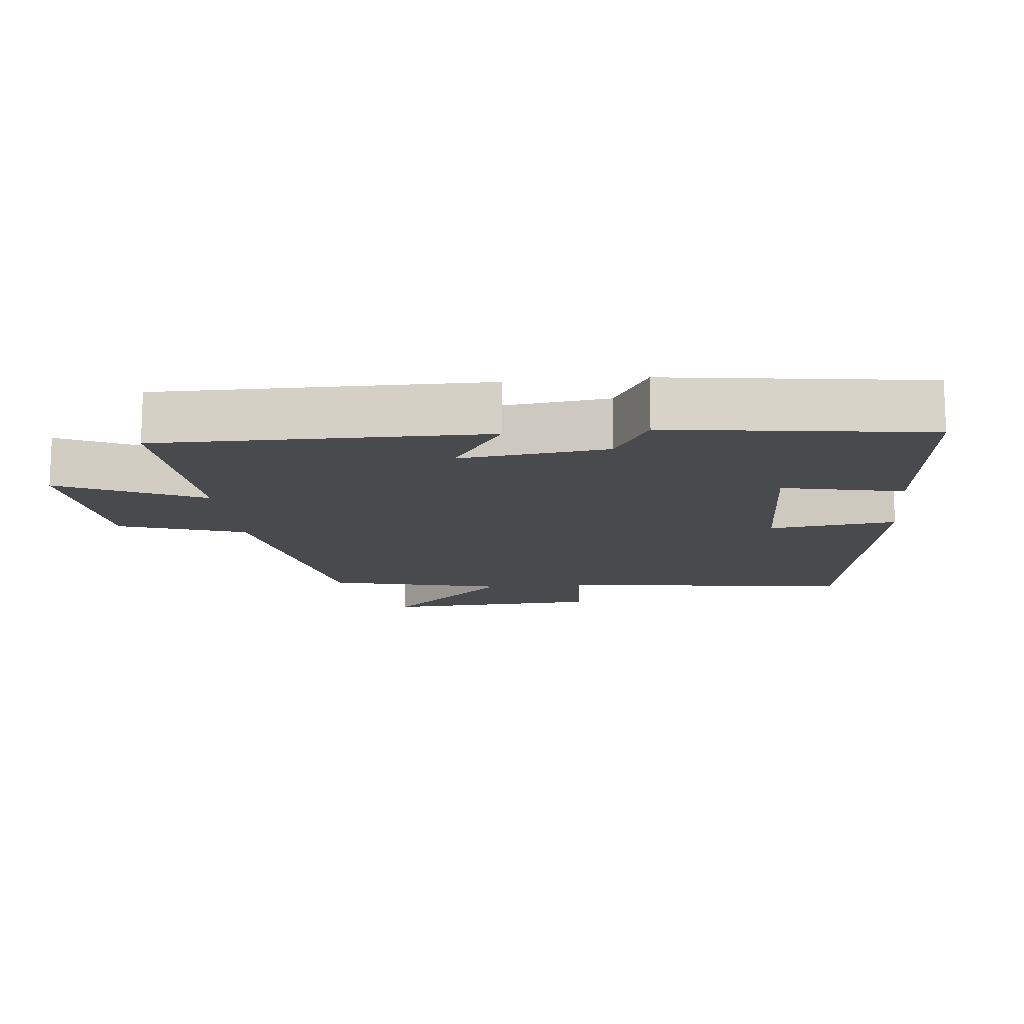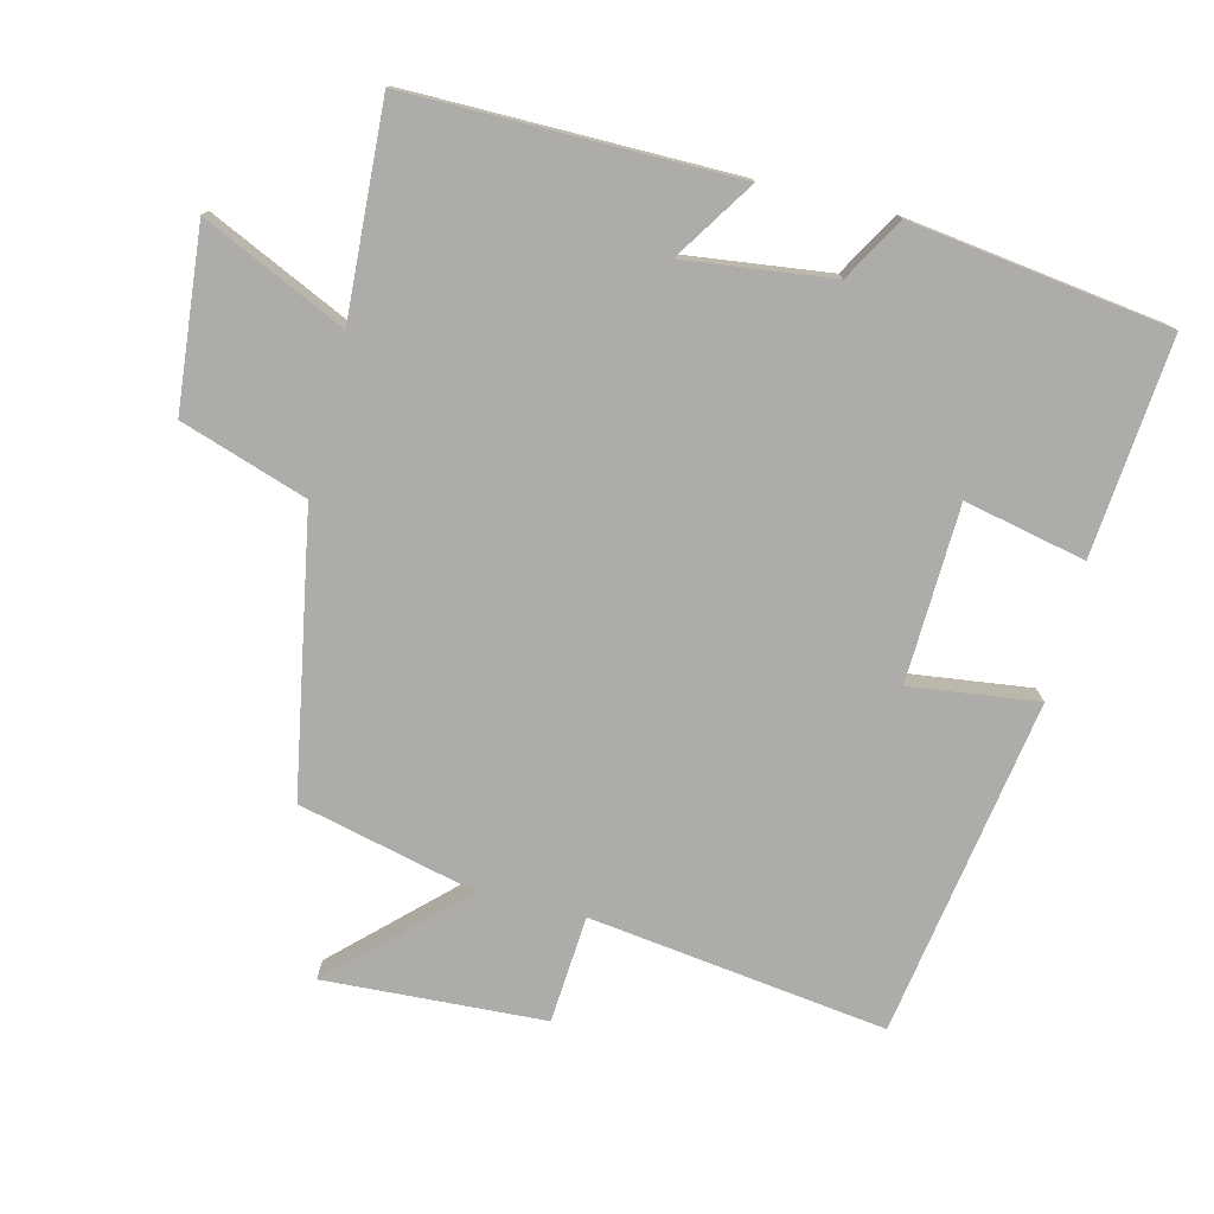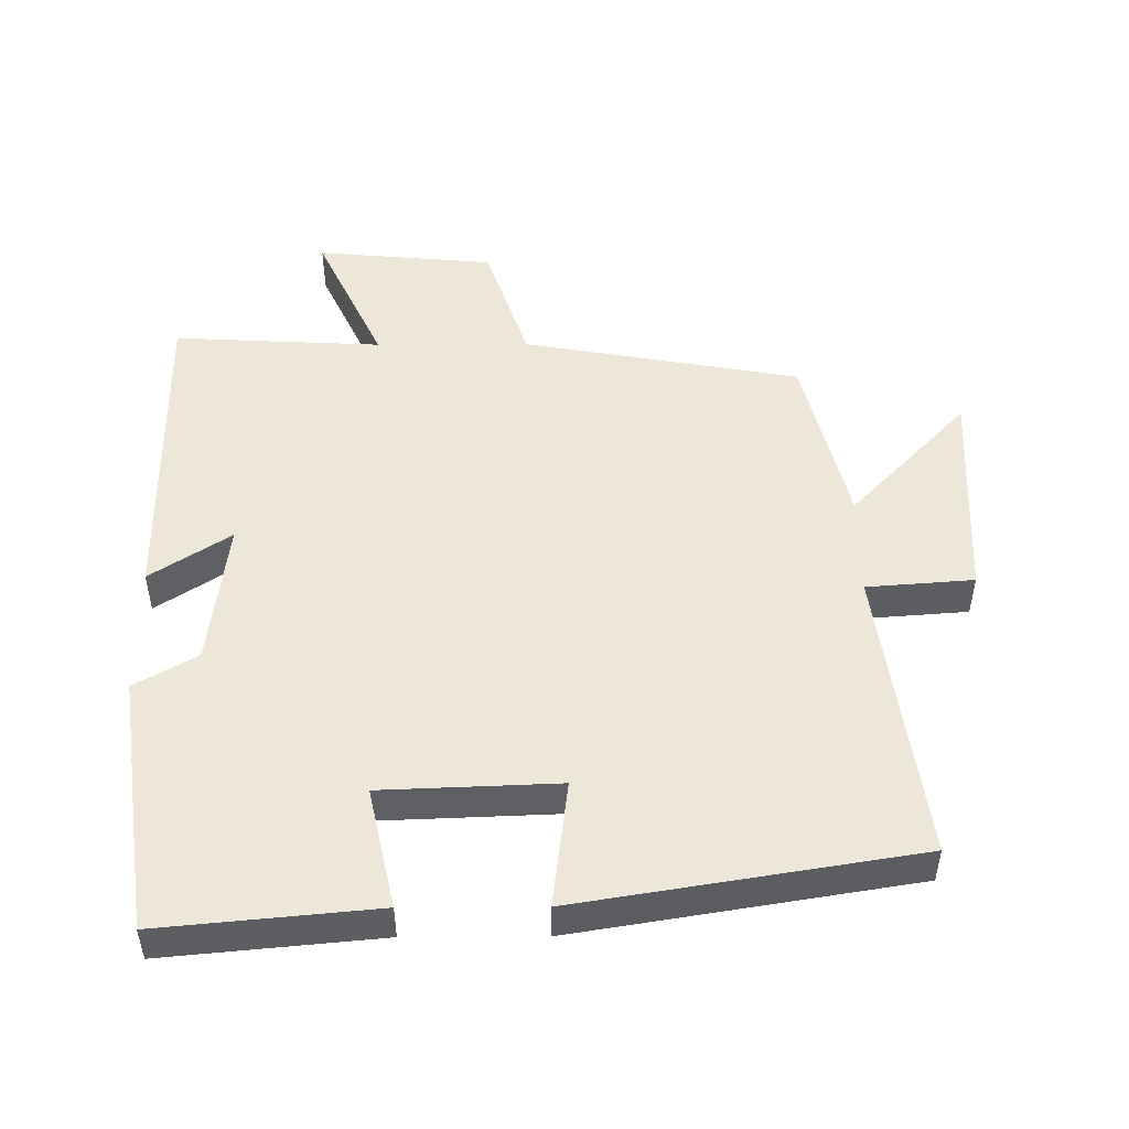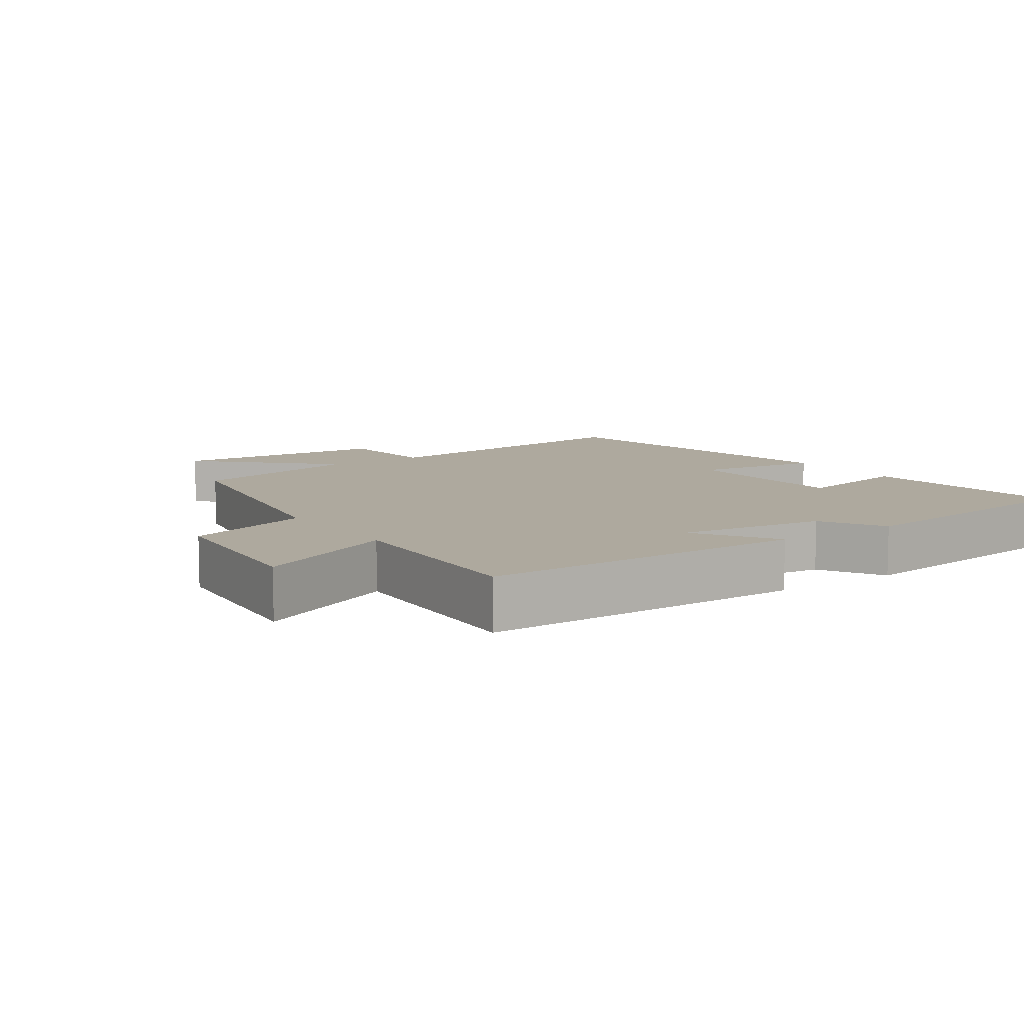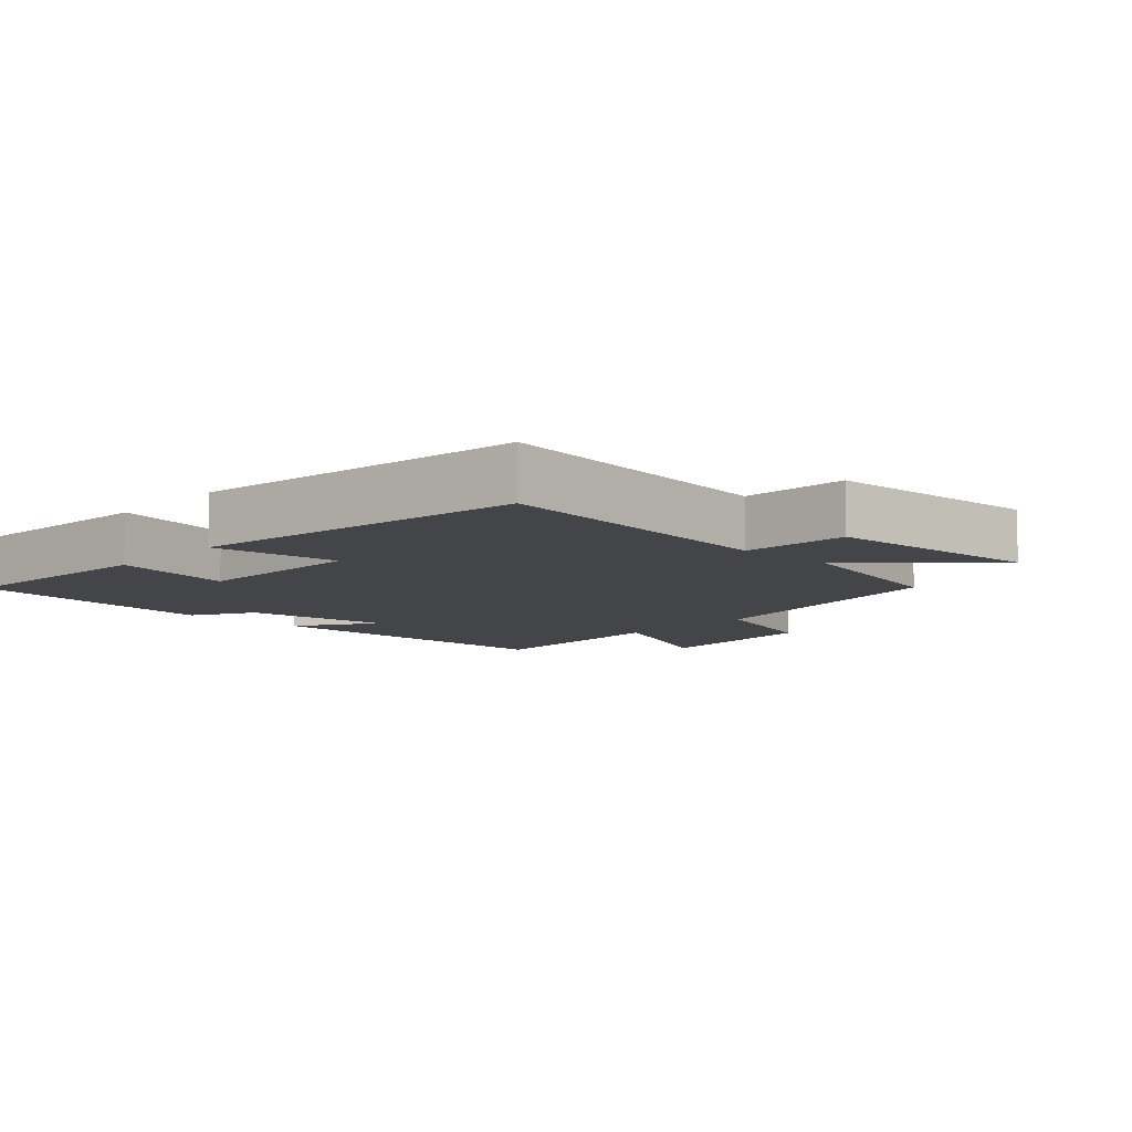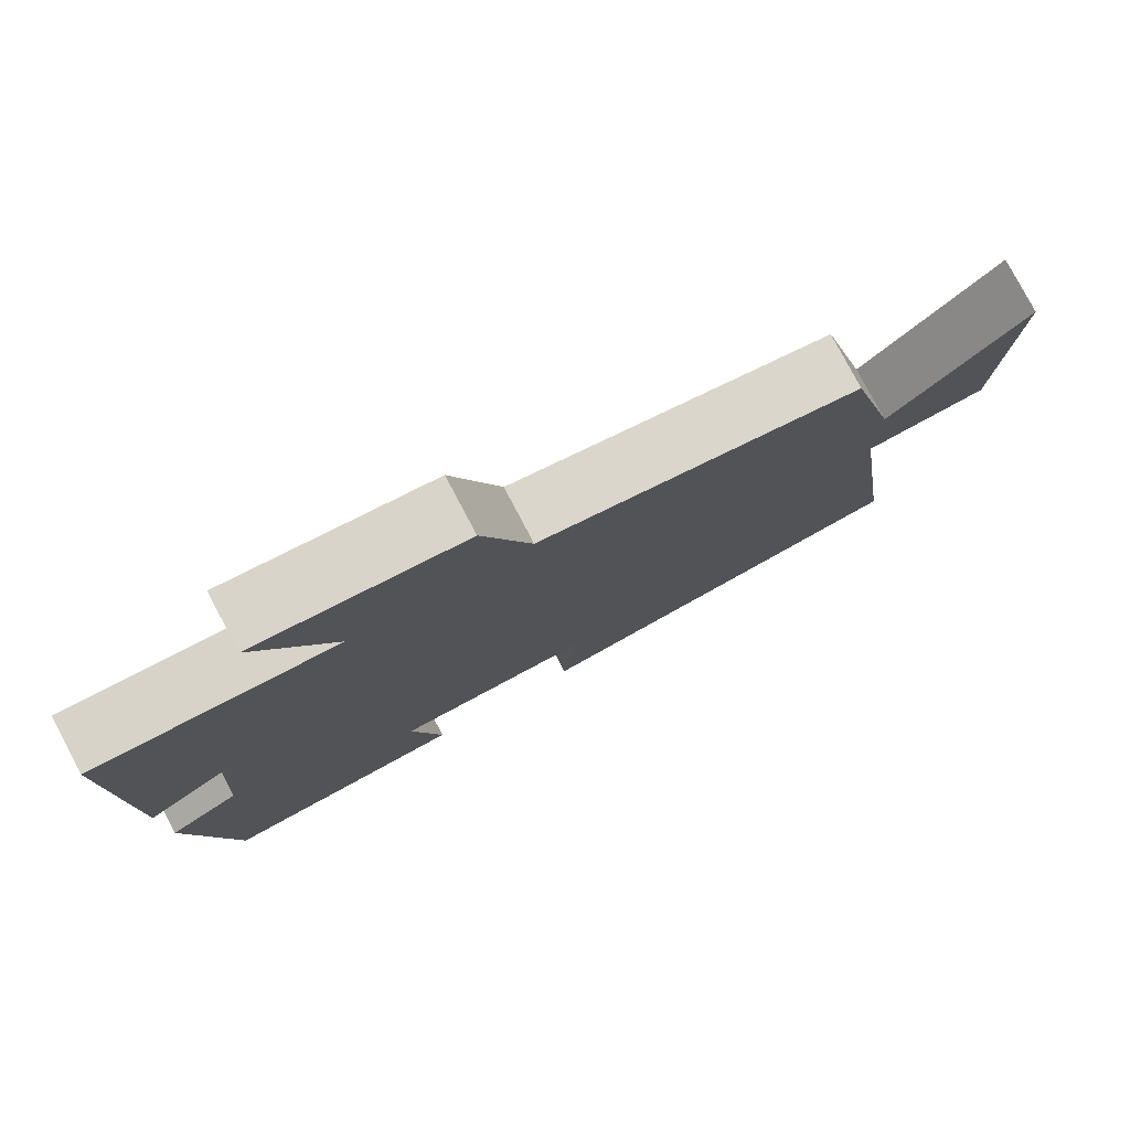
<metadata>
{"format":"obj","ext":"obj","renderer":"f3d","projection":"perspective","resolution":1024,"background":"white","views":[{"elev":-13.3,"azim":96.1,"up":"+Y"},{"elev":-76.6,"azim":76.3,"up":"+Y"},{"elev":49.6,"azim":179.7,"up":"+Y"},{"elev":9.0,"azim":55.9,"up":"+Y"},{"elev":-8.7,"azim":-132.4,"up":"+Y"},{"elev":79.0,"azim":152.2,"up":"+Z"}]}
</metadata>
<code>
v 0.447 0.07 -0.53
v 0.131 0.07 -0.5
v 0.17 0.07 -0.323
v -0.088 0.07 -0.313
v -0.065 0.07 -0.5
v -0.56 0.07 -0.419
v -0.5 0.07 0.016
v -0.657 0.07 0.028
v -0.673 0.07 0.35
v -0.5 0.07 0.168
v -0.436 0.07 0.428
v -0.029 0.07 0.5
v 0.033 0.07 0.684
v 0.295 0.07 0.708
v 0.197 0.07 0.5
v 0.504 0.07 0.516
v 0.5 0.07 0.04
v 0.383 0.07 0.117
v 0.409 0.07 -0.099
v 0.5 0.07 -0.152
v 0.447 0 -0.53
v 0.131 0 -0.5
v 0.17 0 -0.323
v -0.088 0 -0.313
v -0.065 0 -0.5
v -0.56 0 -0.419
v -0.5 0 0.016
v -0.657 0 0.028
v -0.673 0 0.35
v -0.5 0 0.168
v -0.436 0 0.428
v -0.029 0 0.5
v 0.033 0 0.684
v 0.295 0 0.708
v 0.197 0 0.5
v 0.504 0 0.516
v 0.5 0 0.04
v 0.383 0 0.117
v 0.409 0 -0.099
v 0.5 0 -0.152
f 19 20 1 2
f 18 19 2 3
f 15 16 17 18
f 15 18 3 4
f 12 13 14 15
f 10 11 12 15
f 10 15 4
f 7 8 9 10
f 7 10 4 5
f 5 6 7
f 22 21 40 39
f 23 22 39 38
f 38 37 36 35
f 24 23 38 35
f 35 34 33 32
f 35 32 31 30
f 24 35 30
f 30 29 28 27
f 25 24 30 27
f 27 26 25
f 1 21 22 2
f 2 22 23 3
f 3 23 24 4
f 4 24 25 5
f 5 25 26 6
f 6 26 27 7
f 7 27 28 8
f 8 28 29 9
f 9 29 30 10
f 10 30 31 11
f 11 31 32 12
f 12 32 33 13
f 13 33 34 14
f 14 34 35 15
f 15 35 36 16
f 16 36 37 17
f 17 37 38 18
f 18 38 39 19
f 19 39 40 20
f 20 40 21 1

</code>
